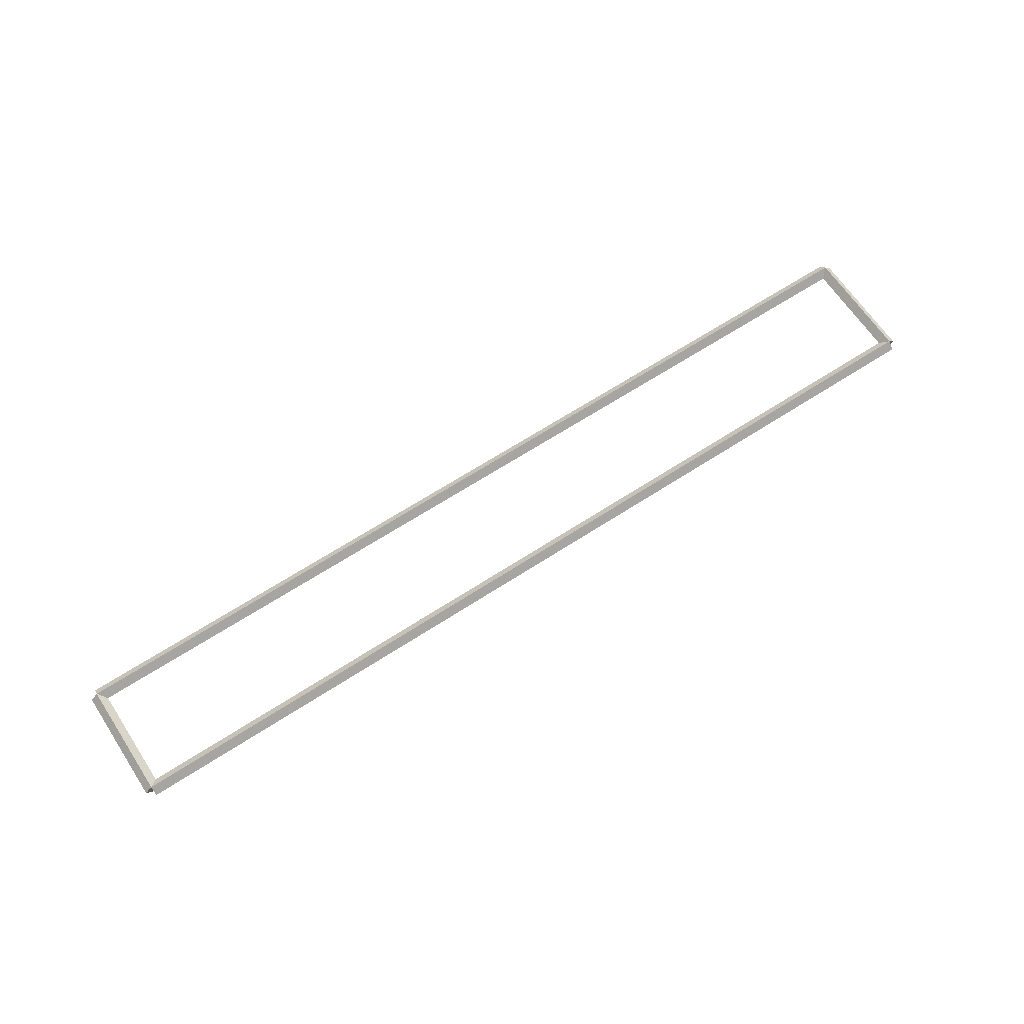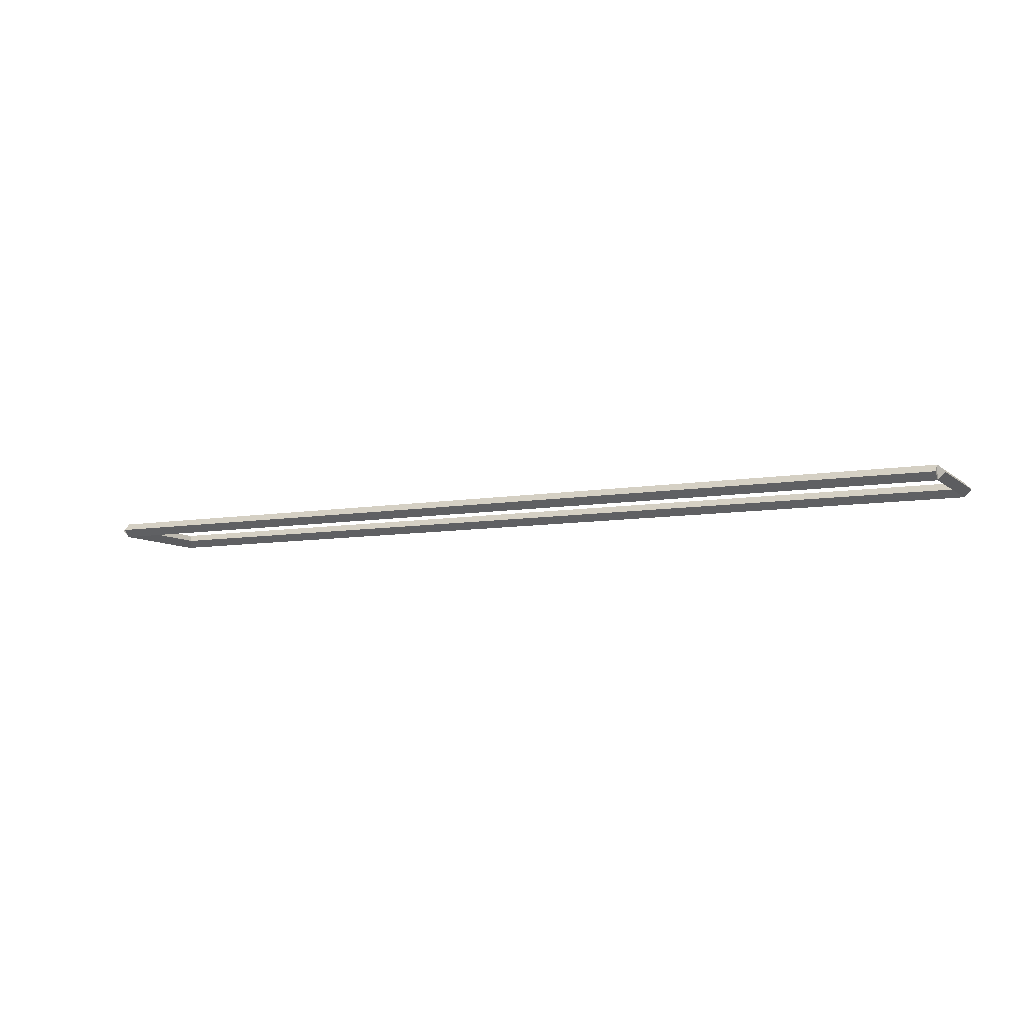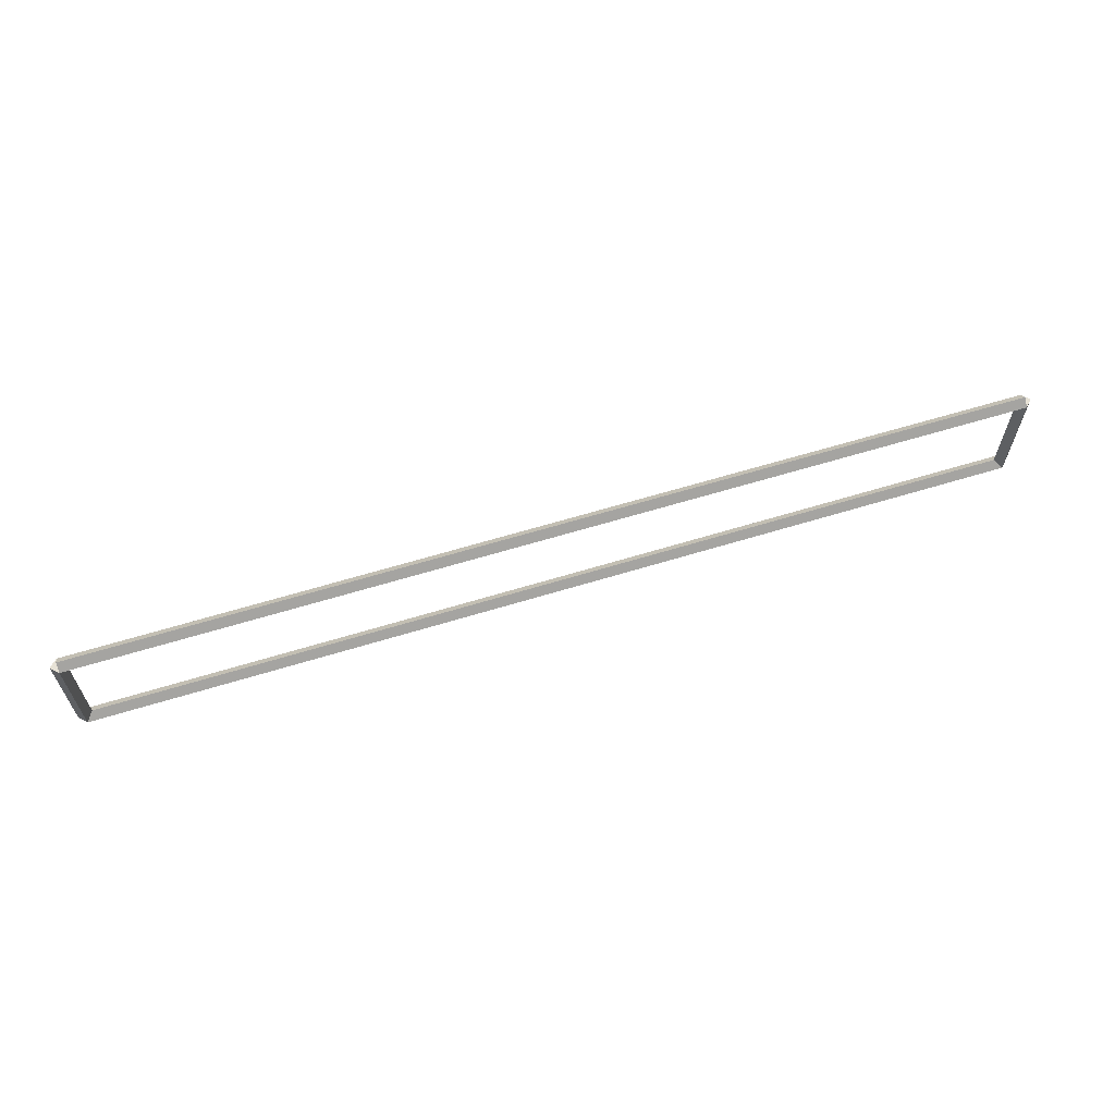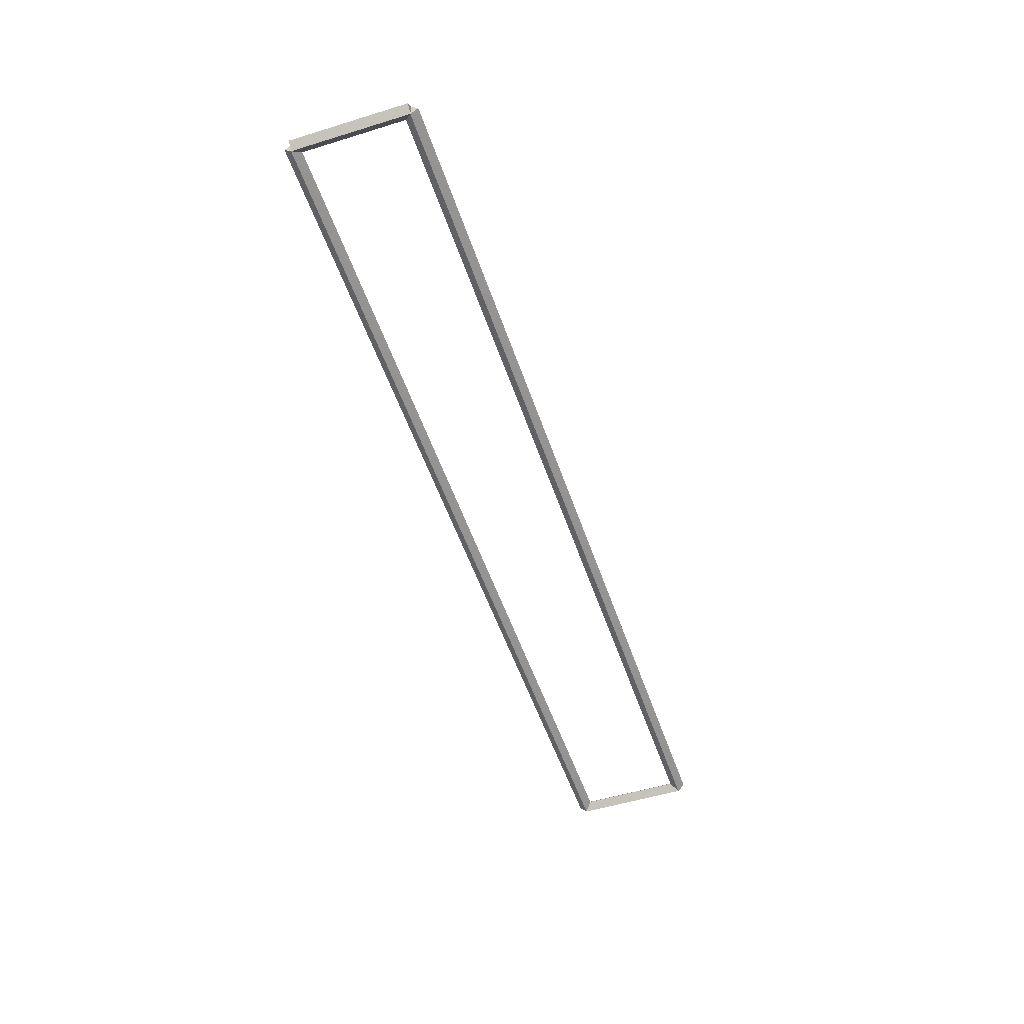
<metadata>
{"format":"obj","ext":"obj","renderer":"f3d","projection":"perspective","resolution":1024,"background":"white","views":[{"elev":64.9,"azim":-33.3,"up":"+Z"},{"elev":-8.1,"azim":26.3,"up":"+Z"},{"elev":63.1,"azim":-17.2,"up":"+Y"},{"elev":-52.2,"azim":-71.6,"up":"+Z"}]}
</metadata>
<code>
g base_node_38_38
v 12.8 1.587 -39.4
v 12.7 1.587 -39.5
v 12.6 1.587 -39.4
v 12.7 1.587 -39.3
v 12.8 0 -39.4
v 12.7 0 -39.5
v 12.6 0 -39.4
v 12.7 0 -39.3
f 1 2 3 4
f 6 2 1 5
f 5 1 4 8
f 6 5 8 7
f 8 4 3 7
f 7 3 2 6
g base_node_38_38
v 0 1.688 -39.4
v 0 1.587 -39.5
v 0 1.488 -39.4
v 0 1.587 -39.3
v 12.7 1.688 -39.4
v 12.7 1.587 -39.5
v 12.7 1.488 -39.4
v 12.7 1.587 -39.3
f 9 10 11 12
f 14 10 9 13
f 13 9 12 16
f 14 13 16 15
f 16 12 11 15
f 15 11 10 14
g base_node_38_38
v 0.1 0 -39.4
v -1.034e-14 0 -39.3
v -0.1 0 -39.4
v 3.107e-14 0 -39.5
v 0.1 1.587 -39.4
v -1.034e-14 1.587 -39.3
v -0.1 1.587 -39.4
v 3.107e-14 1.587 -39.5
f 17 18 19 20
f 22 18 17 21
f 21 17 20 24
f 22 21 24 23
f 24 20 19 23
f 23 19 18 22
g base_node_38_38
v 12.7 0.1 -39.4
v 12.7 -7.929e-15 -39.3
v 12.7 -0.1 -39.4
v 12.7 3.348e-14 -39.5
v 0 0.1 -39.4
v 0 -7.929e-15 -39.3
v 0 -0.1 -39.4
v 0 3.348e-14 -39.5
f 25 26 27 28
f 30 26 25 29
f 29 25 28 32
f 30 29 32 31
f 32 28 27 31
f 31 27 26 30

</code>
